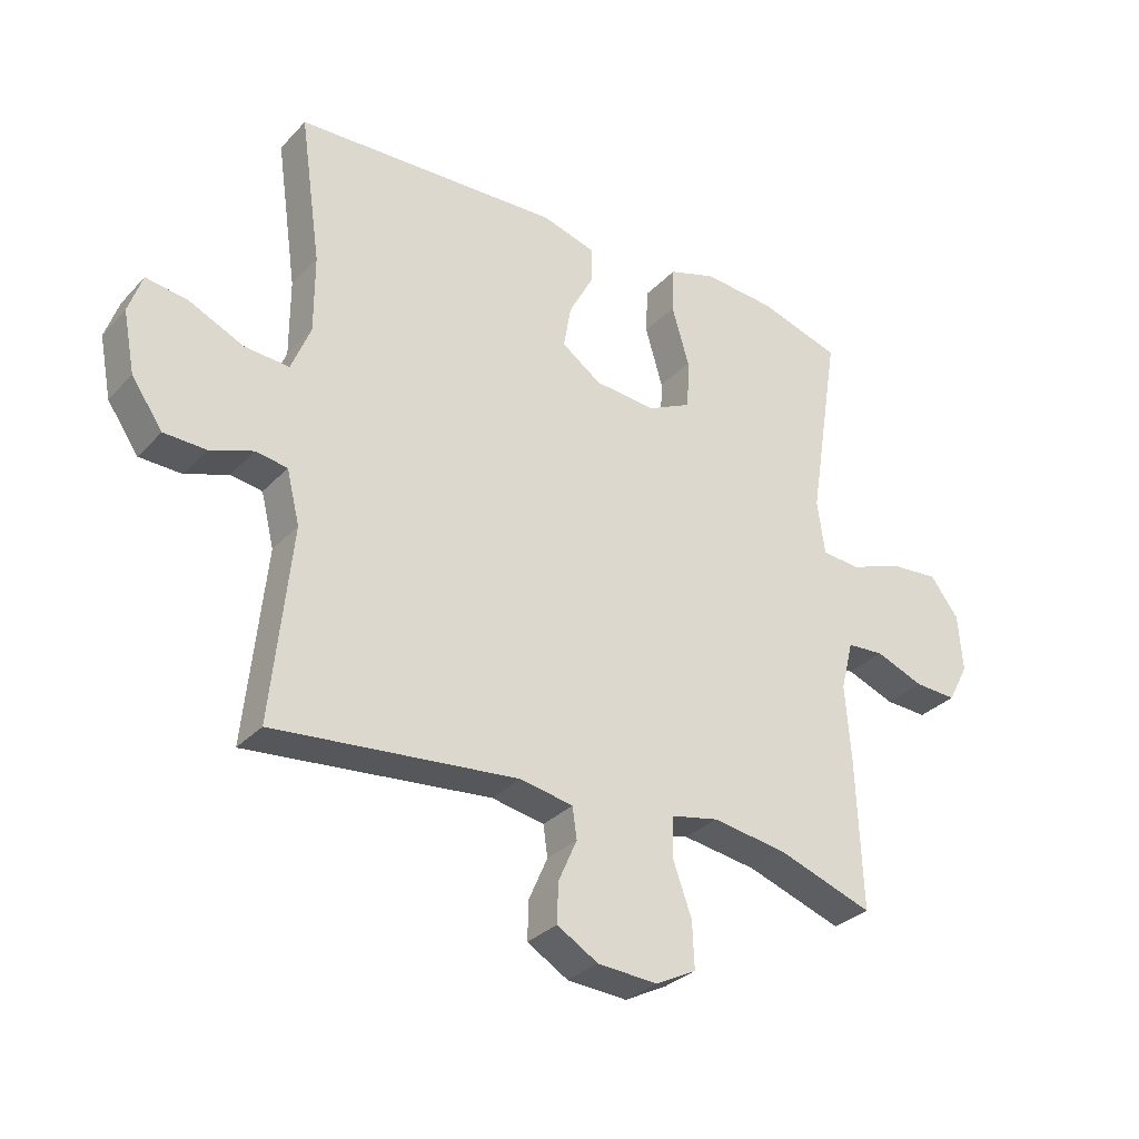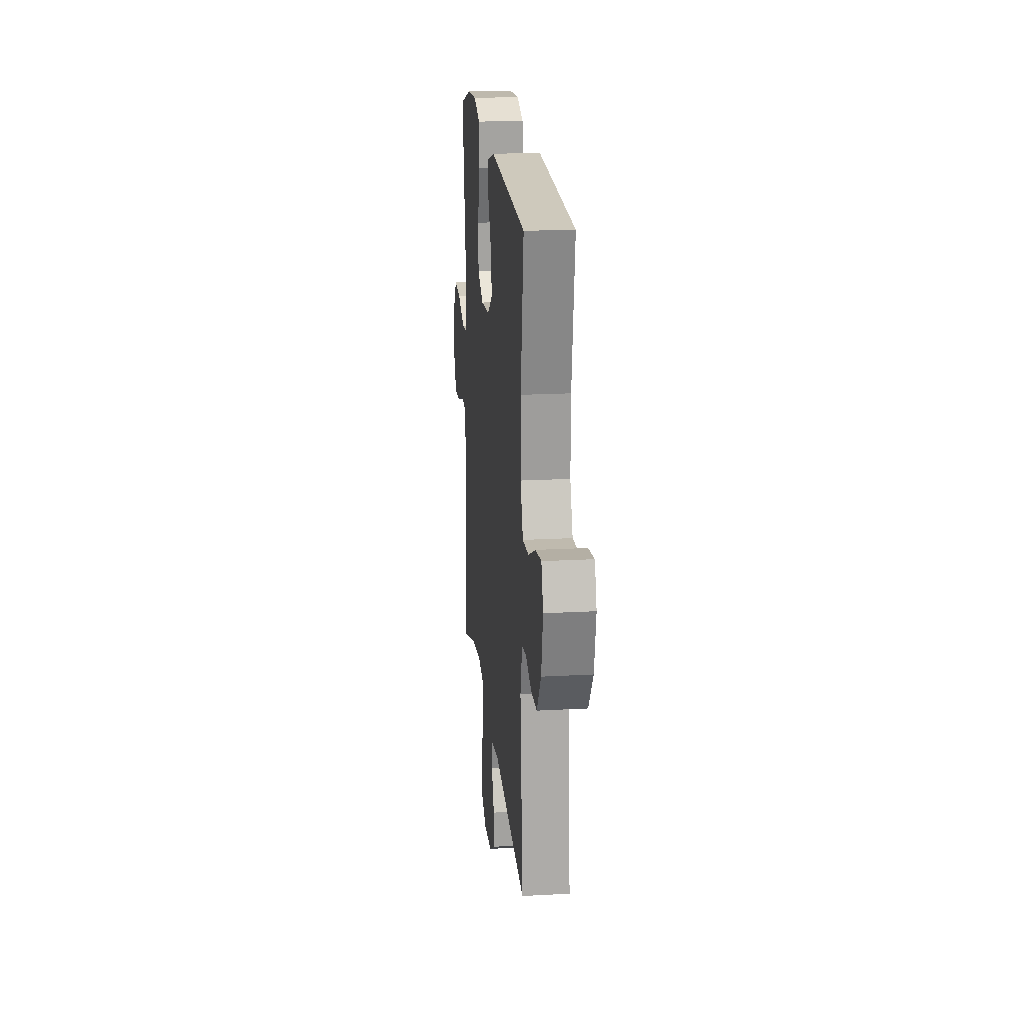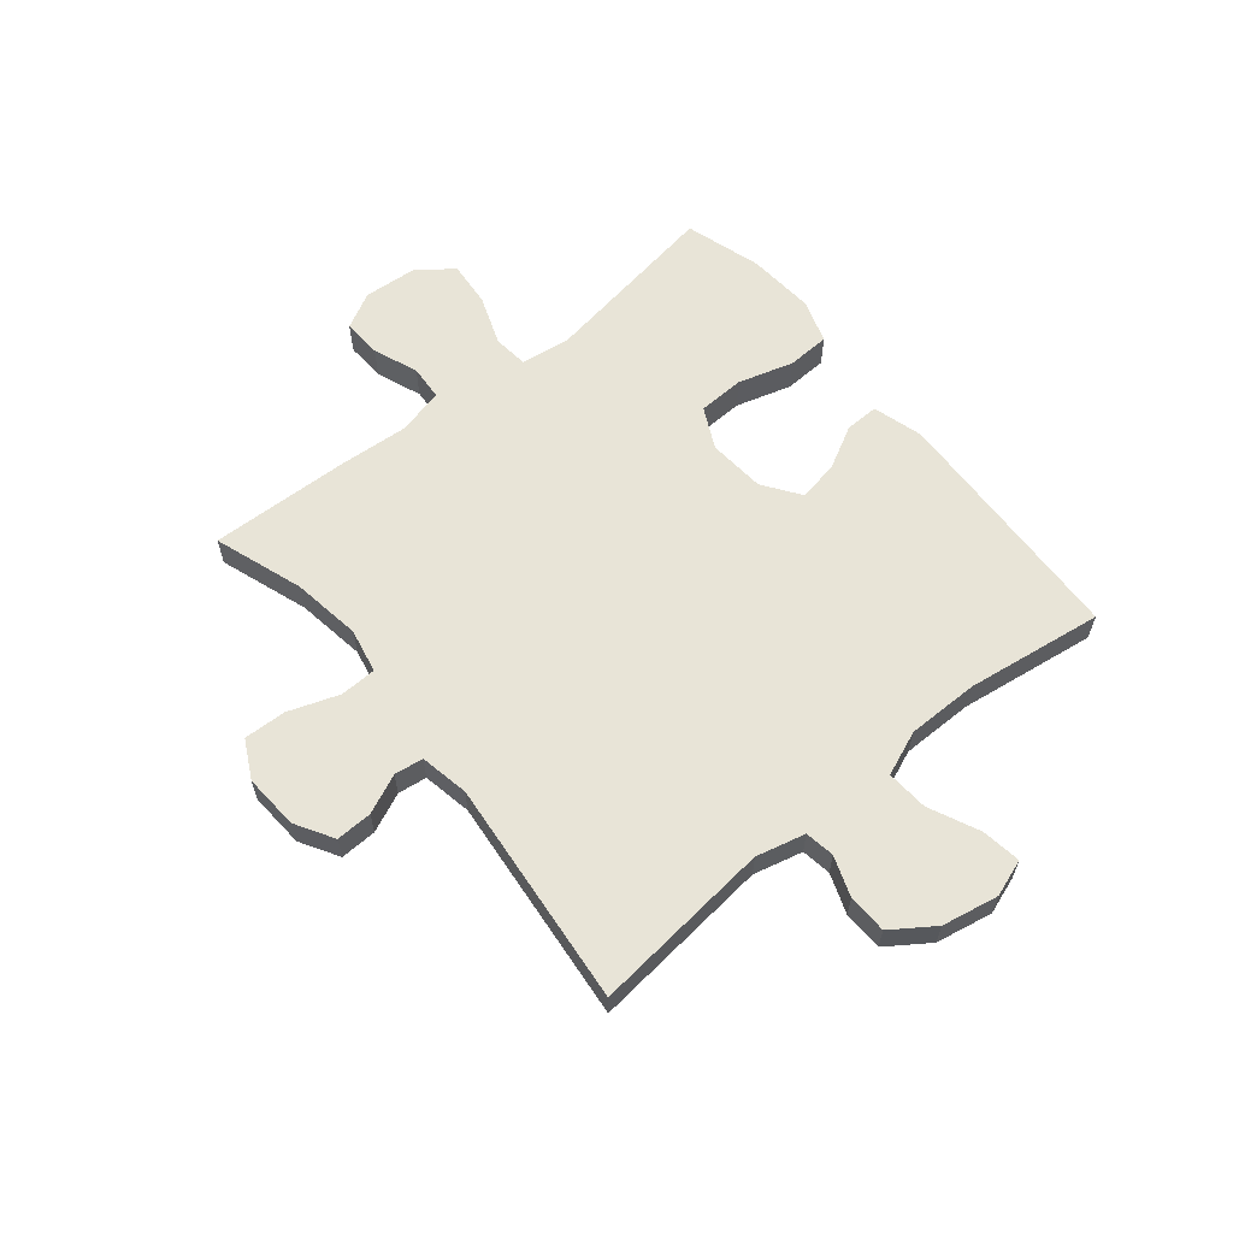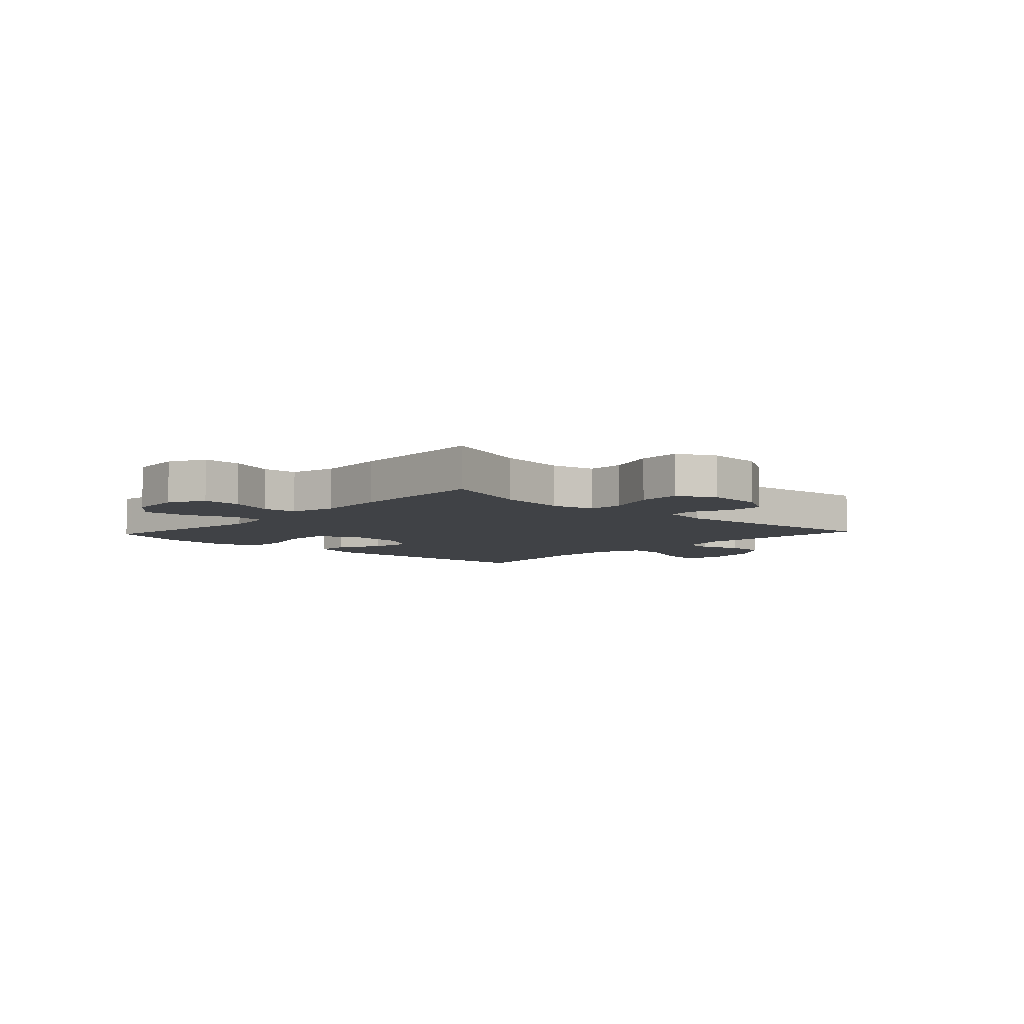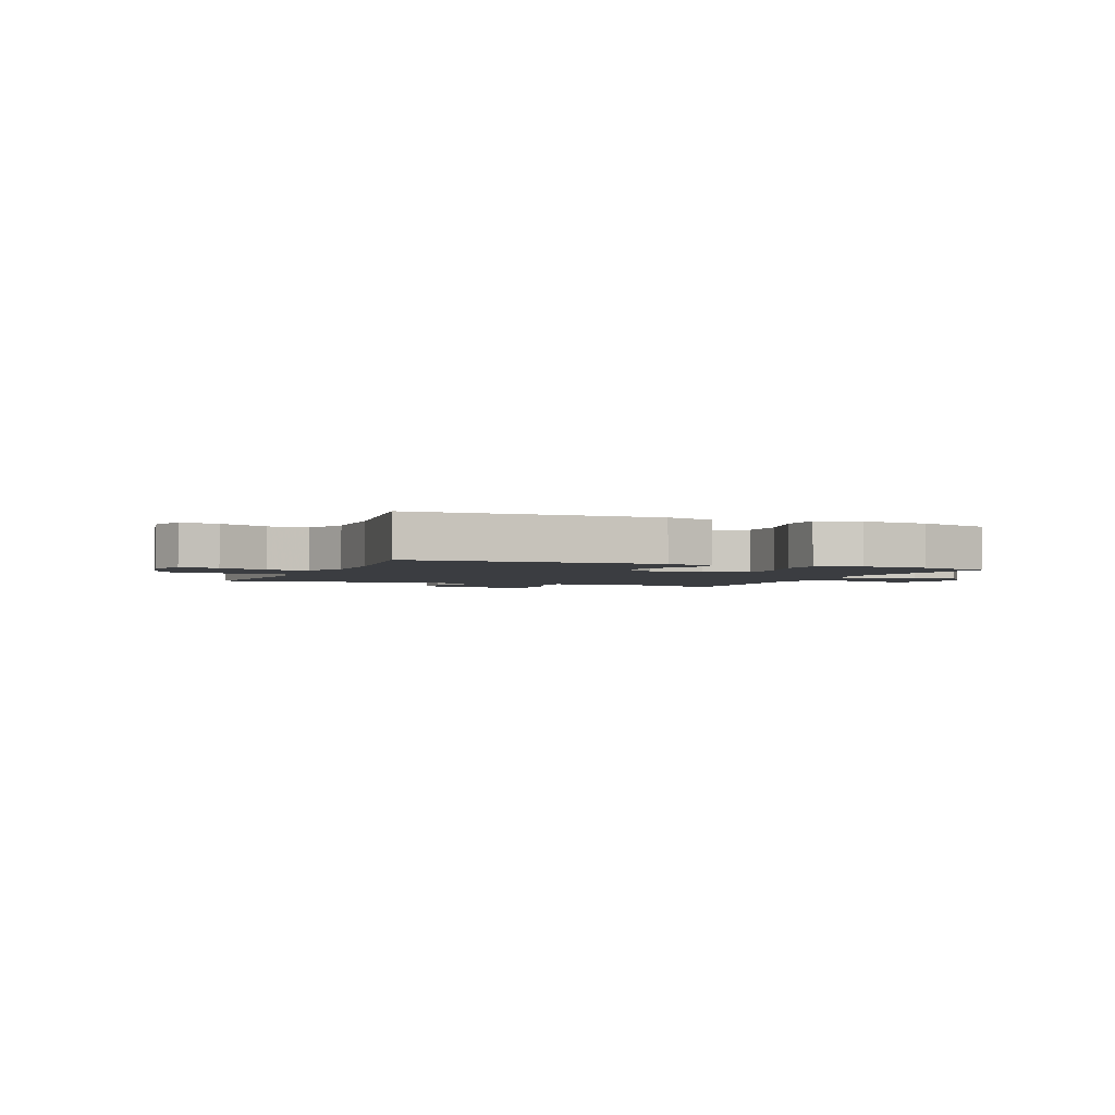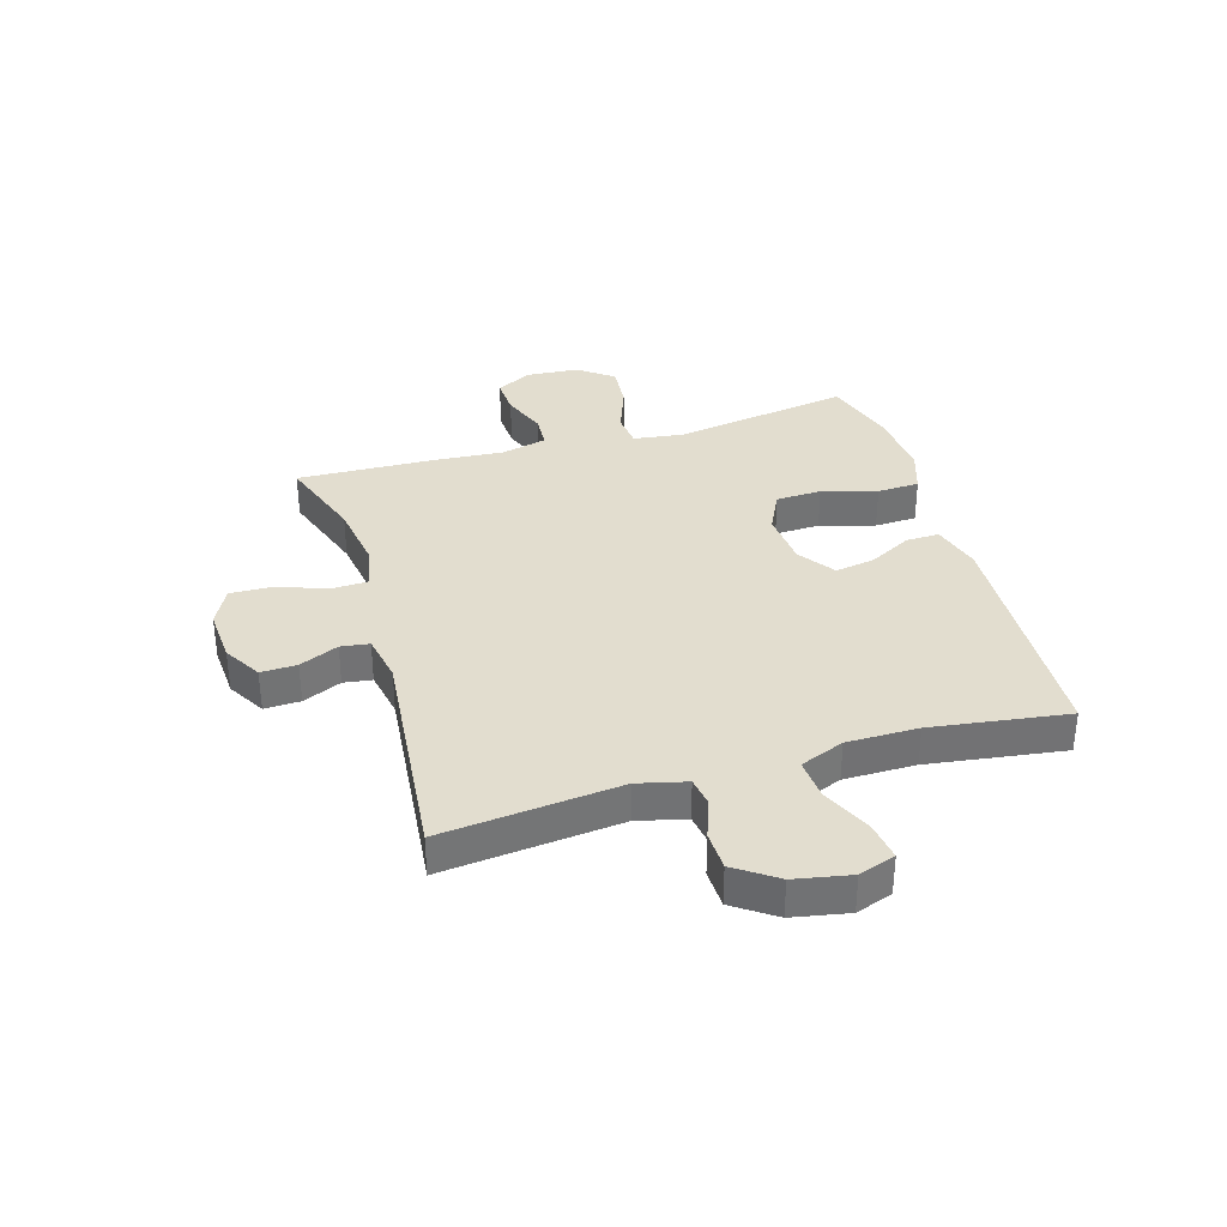
<metadata>
{"format":"obj","ext":"obj","renderer":"f3d","projection":"perspective","resolution":1024,"background":"white","views":[{"elev":-31.3,"azim":-34.9,"up":"+Z"},{"elev":19.8,"azim":-95.8,"up":"+Z"},{"elev":61.3,"azim":-129.3,"up":"+Y"},{"elev":-6.3,"azim":137.1,"up":"+Y"},{"elev":-2.5,"azim":-22.6,"up":"+Y"},{"elev":34.8,"azim":-106.6,"up":"+Y"}]}
</metadata>
<code>
v -0.5 0.07 -0.5
v -0.468 0.07 -0.189
v -0.489 0.07 -0.104
v -0.54 0.07 -0.096
v -0.609 0.07 -0.121
v -0.677 0.07 -0.119
v -0.727 0.07 -0.047
v -0.746 0.07 0.051
v -0.724 0.07 0.115
v -0.656 0.07 0.105
v -0.569 0.07 0.065
v -0.497 0.07 0.06
v -0.466 0.07 0.137
v -0.466 0.07 0.262
v -0.5 0.07 0.5
v -0.071 0.07 0.52
v 0.016 0.07 0.495
v 0.015 0.07 0.437
v -0.025 0.07 0.362
v -0.037 0.07 0.292
v 0.027 0.07 0.247
v 0.126 0.07 0.239
v 0.197 0.07 0.274
v 0.2 0.07 0.354
v 0.172 0.07 0.45
v 0.175 0.07 0.524
v 0.251 0.07 0.549
v 0.368 0.07 0.54
v 0.5 0.07 0.5
v 0.45 0.07 0.186
v 0.462 0.07 0.099
v 0.523 0.07 0.093
v 0.609 0.07 0.125
v 0.688 0.07 0.132
v 0.734 0.07 0.071
v 0.741 0.07 -0.021
v 0.708 0.07 -0.084
v 0.64 0.07 -0.081
v 0.562 0.07 -0.051
v 0.502 0.07 -0.055
v 0.482 0.07 -0.135
v 0.491 0.07 -0.257
v 0.5 0.07 -0.5
v 0.346 0.07 -0.447
v 0.226 0.07 -0.429
v 0.149 0.07 -0.445
v 0.147 0.07 -0.508
v 0.178 0.07 -0.595
v 0.181 0.07 -0.669
v 0.115 0.07 -0.703
v 0.019 0.07 -0.697
v -0.047 0.07 -0.658
v -0.045 0.07 -0.595
v -0.015 0.07 -0.527
v -0.022 0.07 -0.477
v -0.107 0.07 -0.461
v -0.5 0 -0.5
v -0.468 0 -0.189
v -0.489 0 -0.104
v -0.54 0 -0.096
v -0.609 0 -0.121
v -0.677 0 -0.119
v -0.727 0 -0.047
v -0.746 0 0.051
v -0.724 0 0.115
v -0.656 0 0.105
v -0.569 0 0.065
v -0.497 0 0.06
v -0.466 0 0.137
v -0.466 0 0.262
v -0.5 0 0.5
v -0.071 0 0.52
v 0.016 0 0.495
v 0.015 0 0.437
v -0.025 0 0.362
v -0.037 0 0.292
v 0.027 0 0.247
v 0.126 0 0.239
v 0.197 0 0.274
v 0.2 0 0.354
v 0.172 0 0.45
v 0.175 0 0.524
v 0.251 0 0.549
v 0.368 0 0.54
v 0.5 0 0.5
v 0.45 0 0.186
v 0.462 0 0.099
v 0.523 0 0.093
v 0.609 0 0.125
v 0.688 0 0.132
v 0.734 0 0.071
v 0.741 0 -0.021
v 0.708 0 -0.084
v 0.64 0 -0.081
v 0.562 0 -0.051
v 0.502 0 -0.055
v 0.482 0 -0.135
v 0.491 0 -0.257
v 0.5 0 -0.5
v 0.346 0 -0.447
v 0.226 0 -0.429
v 0.149 0 -0.445
v 0.147 0 -0.508
v 0.178 0 -0.595
v 0.181 0 -0.669
v 0.115 0 -0.703
v 0.019 0 -0.697
v -0.047 0 -0.658
v -0.045 0 -0.595
v -0.015 0 -0.527
v -0.022 0 -0.477
v -0.107 0 -0.461
f 52 53 54
f 51 52 54
f 50 51 54
f 49 50 54
f 48 49 54
f 47 48 54
f 46 47 54 55
f 45 46 55 56
f 41 42 43 44
f 40 41 44 45
f 37 38 39
f 36 37 39
f 35 36 39
f 34 35 39
f 33 34 39
f 32 33 39
f 31 32 39 40
f 28 29 30
f 27 28 30
f 26 27 30
f 25 26 30
f 24 25 30
f 23 24 30 31
f 40 45 56
f 31 40 56
f 23 31 56
f 22 23 56
f 17 18 19
f 16 17 19
f 15 16 19
f 14 15 19
f 13 14 19 20
f 12 13 20 21
f 9 10 11
f 8 9 11
f 7 8 11
f 6 7 11
f 5 6 11
f 4 5 11
f 3 4 11 12
f 21 22 56
f 12 21 56
f 3 12 56
f 2 3 56
f 1 2 56
f 110 109 108
f 110 108 107
f 110 107 106
f 110 106 105
f 110 105 104
f 110 104 103
f 111 110 103 102
f 112 111 102 101
f 100 99 98 97
f 101 100 97 96
f 95 94 93
f 95 93 92
f 95 92 91
f 95 91 90
f 95 90 89
f 95 89 88
f 96 95 88 87
f 86 85 84
f 86 84 83
f 86 83 82
f 86 82 81
f 86 81 80
f 87 86 80 79
f 112 101 96
f 112 96 87
f 112 87 79
f 112 79 78
f 75 74 73
f 75 73 72
f 75 72 71
f 75 71 70
f 76 75 70 69
f 77 76 69 68
f 67 66 65
f 67 65 64
f 67 64 63
f 67 63 62
f 67 62 61
f 67 61 60
f 68 67 60 59
f 112 78 77
f 112 77 68
f 112 68 59
f 112 59 58
f 112 58 57
f 1 57 58 2
f 2 58 59 3
f 3 59 60 4
f 4 60 61 5
f 5 61 62 6
f 6 62 63 7
f 7 63 64 8
f 8 64 65 9
f 9 65 66 10
f 10 66 67 11
f 11 67 68 12
f 12 68 69 13
f 13 69 70 14
f 14 70 71 15
f 15 71 72 16
f 16 72 73 17
f 17 73 74 18
f 18 74 75 19
f 19 75 76 20
f 20 76 77 21
f 21 77 78 22
f 22 78 79 23
f 23 79 80 24
f 24 80 81 25
f 25 81 82 26
f 26 82 83 27
f 27 83 84 28
f 28 84 85 29
f 29 85 86 30
f 30 86 87 31
f 31 87 88 32
f 32 88 89 33
f 33 89 90 34
f 34 90 91 35
f 35 91 92 36
f 36 92 93 37
f 37 93 94 38
f 38 94 95 39
f 39 95 96 40
f 40 96 97 41
f 41 97 98 42
f 42 98 99 43
f 43 99 100 44
f 44 100 101 45
f 45 101 102 46
f 46 102 103 47
f 47 103 104 48
f 48 104 105 49
f 49 105 106 50
f 50 106 107 51
f 51 107 108 52
f 52 108 109 53
f 53 109 110 54
f 54 110 111 55
f 55 111 112 56
f 56 112 57 1

</code>
